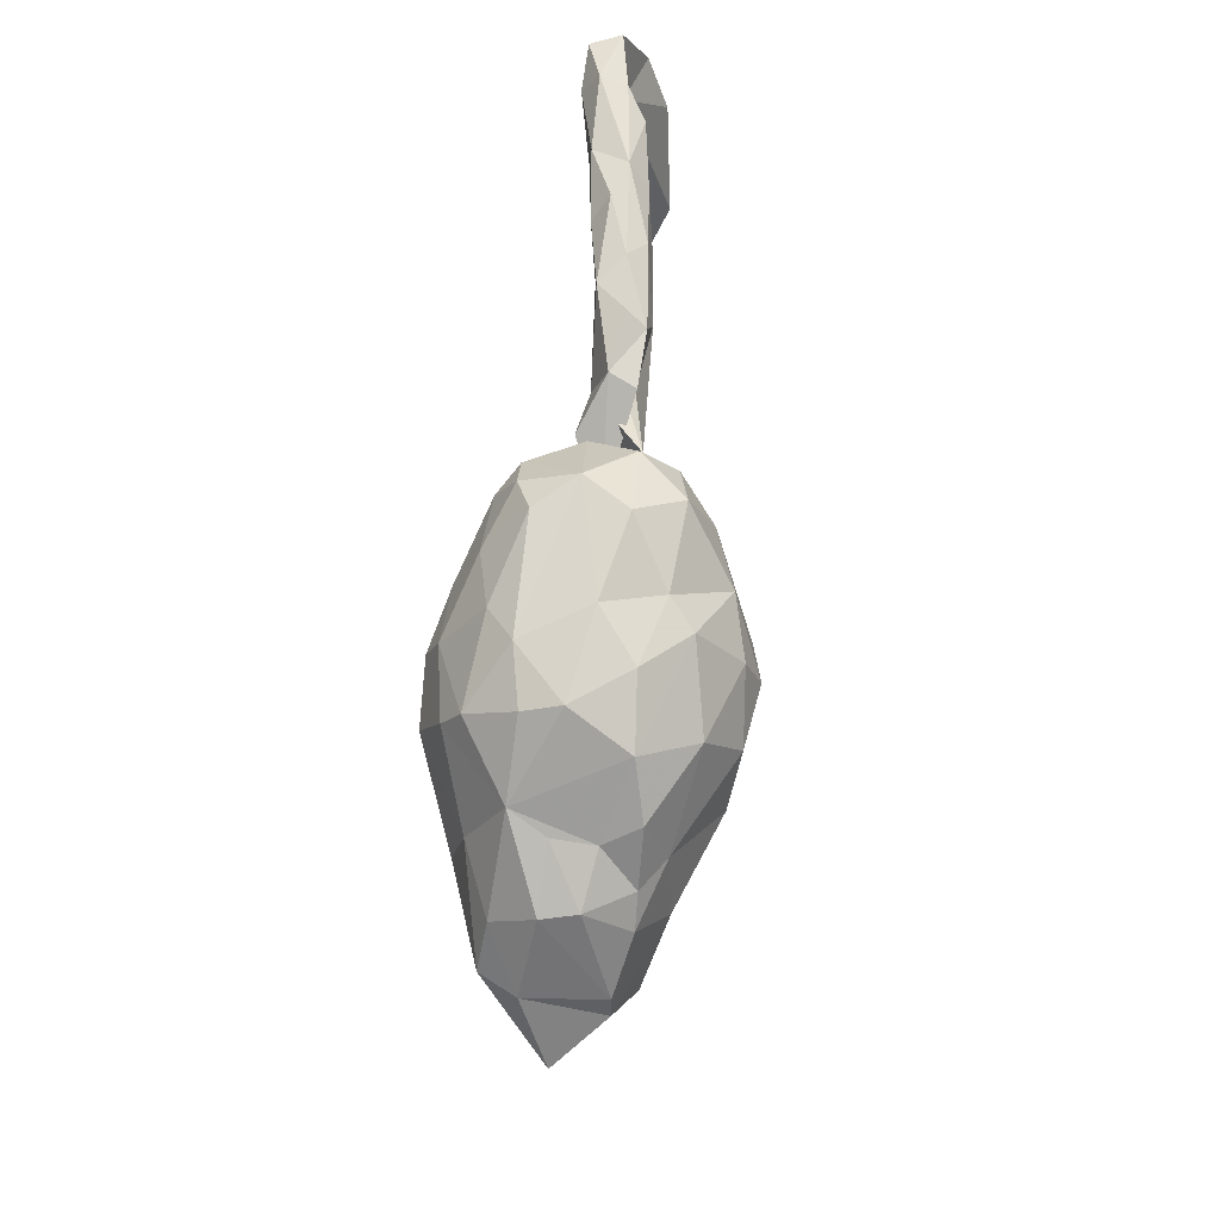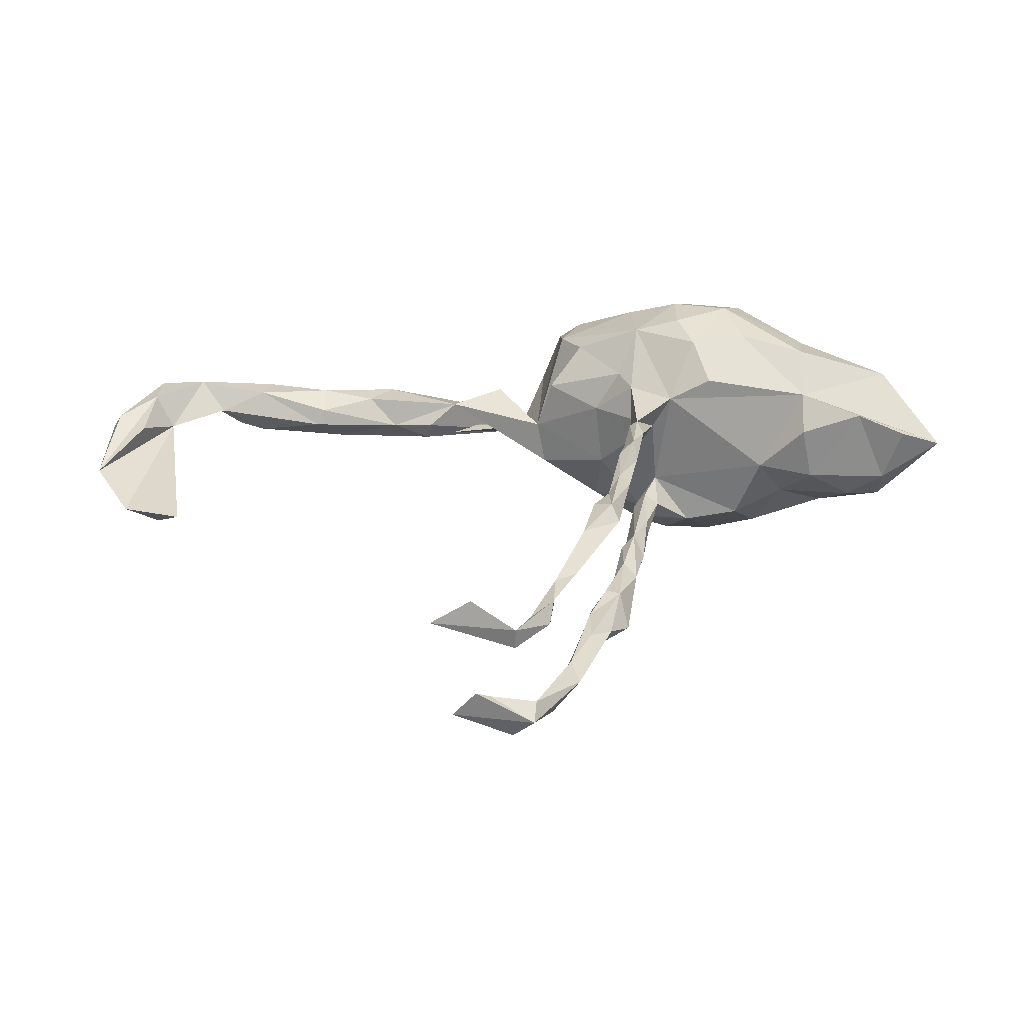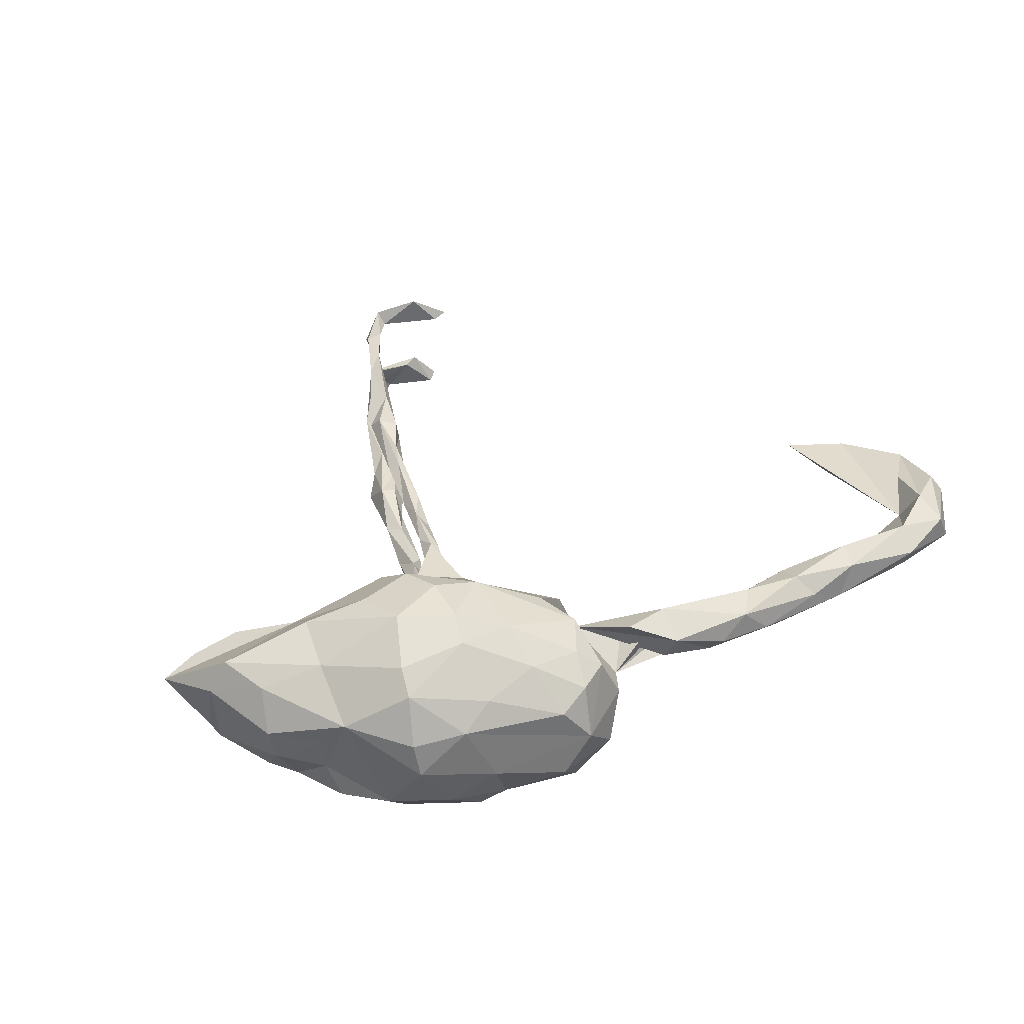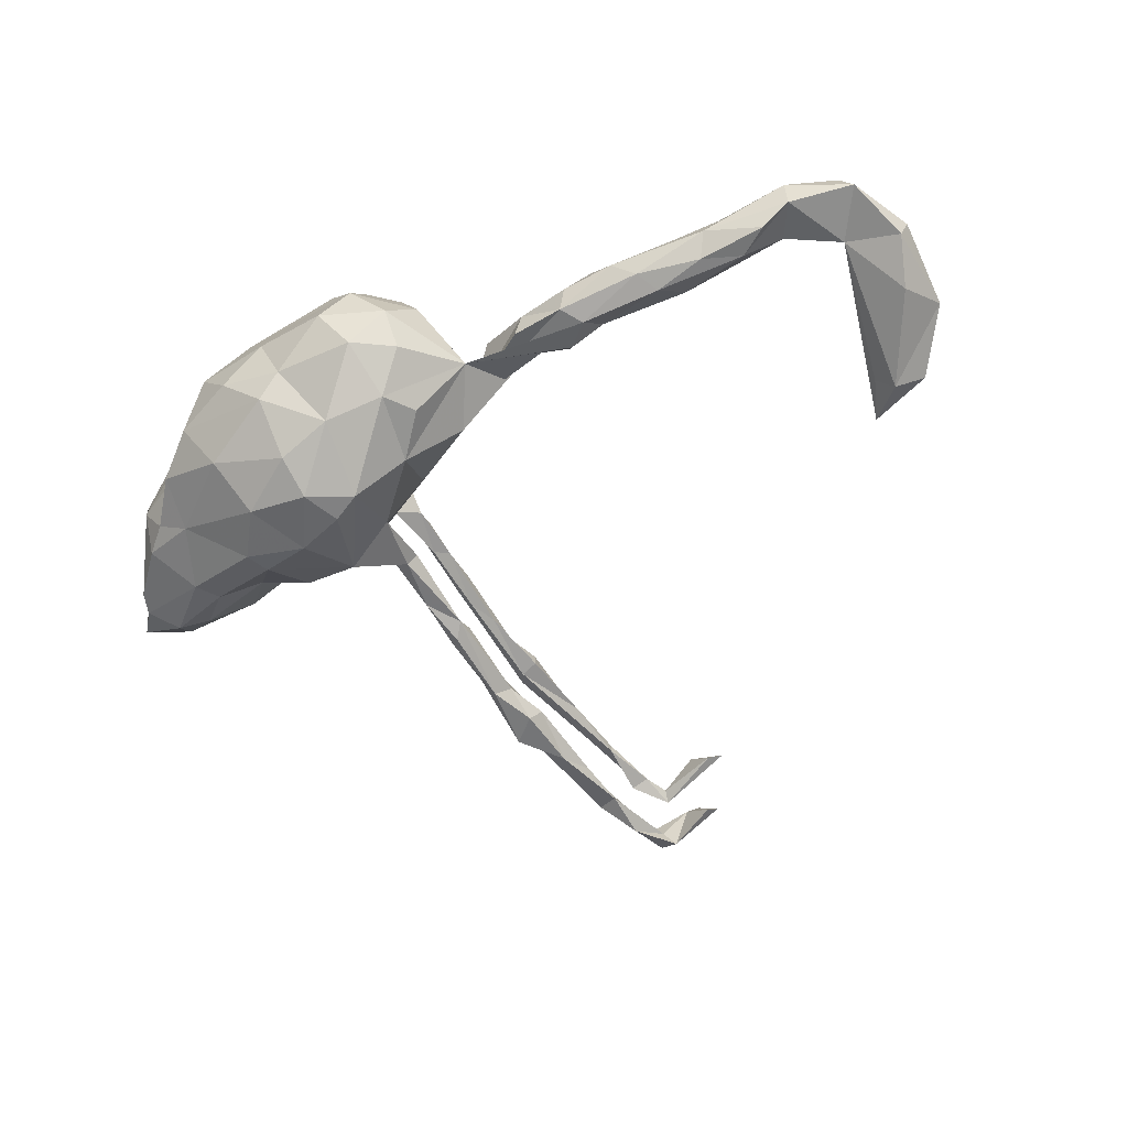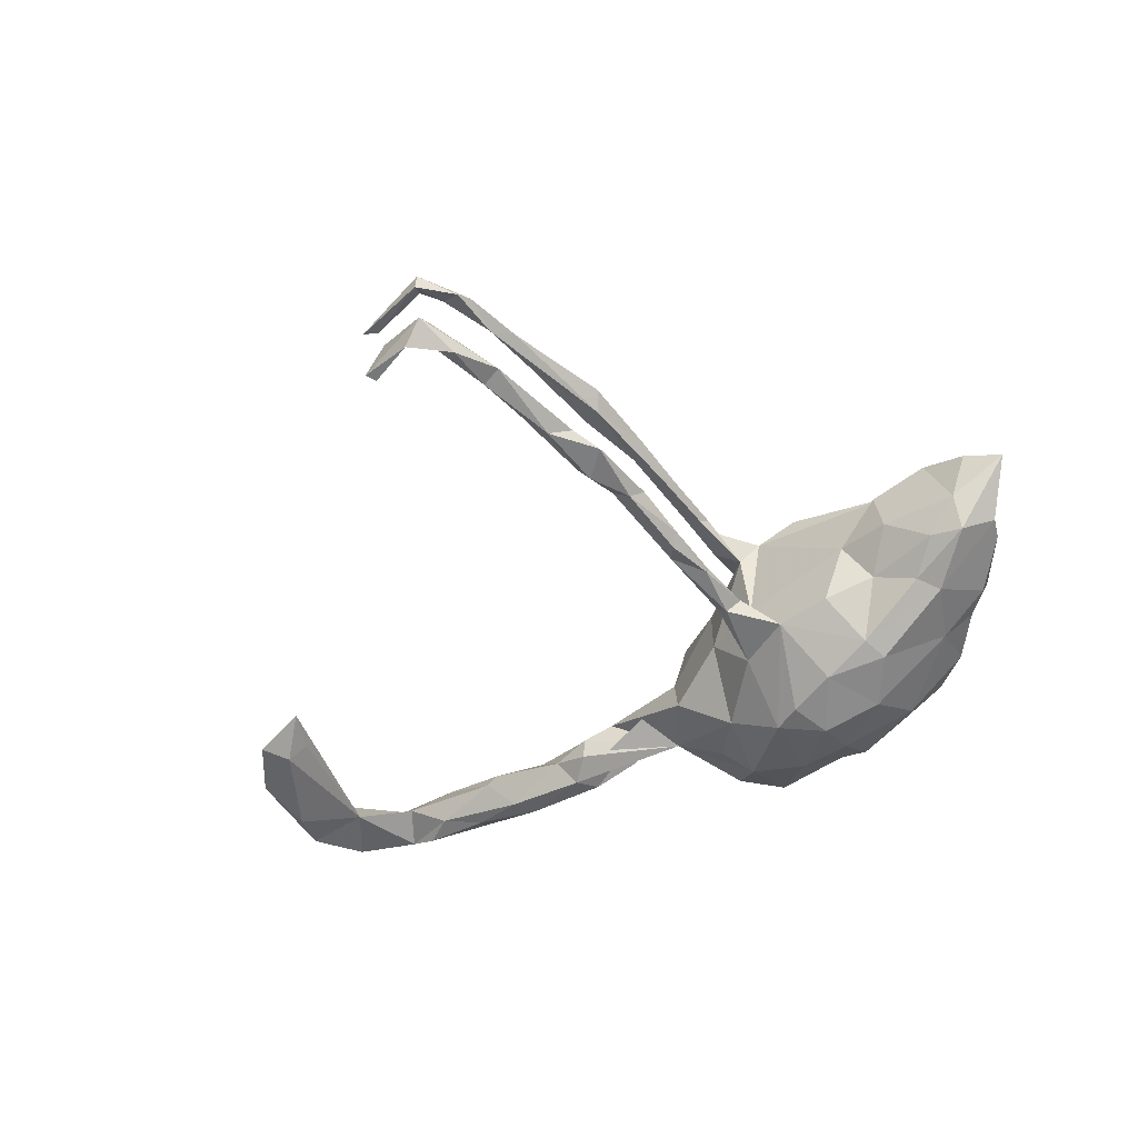
<metadata>
{"format":"obj","ext":"obj","renderer":"f3d","projection":"perspective","resolution":1024,"background":"white","views":[{"elev":59.1,"azim":93.9,"up":"+Y"},{"elev":-62.6,"azim":3.4,"up":"+Y"},{"elev":42.3,"azim":152.2,"up":"+Z"},{"elev":-63.4,"azim":-159.1,"up":"+Z"},{"elev":-52.3,"azim":26.5,"up":"+Z"}]}
</metadata>
<code>
v 0.5855 -0.05016 -0.05675
v 0.5721 -0.1249 0.04625
v 0.636 -0.1165 0.01996
v 0.5844 -0.014 0.0606
v 0.5784 -0.01422 -0.05648
v 0.5514 -0.01629 0.1152
v 0.481 -0.08947 -0.08458
v 0.5155 0.058 0.1024
v 0.5381 -0.1175 -0.03959
v 0.52 0.06414 -0.08159
v 0.5284 0.1023 0.03804
v 0.4616 -0.004307 -0.1244
v 0.521 0.1094 -0.01512
v 0.5347 -0.08282 -0.08908
v 0.4034 -0.06024 0.1032
v 0.4838 0.1062 -0.08267
v 0.4461 0.1624 0.02996
v 0.4969 -0.1093 0.07873
v 0.4323 0.1002 -0.1186
v 0.4047 0.001946 0.1607
v 0.4344 0.1845 -0.08626
v 0.4206 0.1871 0.08324
v 0.4331 -0.03928 -0.1182
v 0.4104 -0.1089 -0.03363
v 0.3621 -0.05262 -0.08869
v 0.4494 0.1562 -0.03289
v 0.3991 -0.1048 0.05003
v 0.3113 0.1883 0.1741
v 0.4172 0.08828 0.1393
v 0.3733 0.2493 -0.07092
v 0.3157 0.002547 -0.1751
v 0.3304 0.2897 0.01673
v 0.3343 0.04155 -0.1866
v 0.2887 0.1218 -0.2033
v 0.3232 -0.08333 -0.02182
v 0.2798 0.1064 0.2088
v 0.334 0.2732 0.07289
v 0.3027 0.0238 0.1879
v 0.3251 0.2057 -0.1532
v 0.3189 0.2303 0.1458
v 0.1894 0.1224 -0.2225
v 0.2012 0.1904 -0.1995
v 0.2779 -0.06914 -0.1194
v 0.278 0.2991 -0.06731
v 0.204 0.3234 -0.01392
v 0.1348 -0.0487 -0.05178
v 0.2491 0.2982 0.08596
v 0.2362 -0.0573 0.1393
v 0.2122 0.277 -0.1349
v 0.2343 0.0286 -0.2014
v 0.1899 -0.06239 -0.1331
v 0.1664 -0.05858 0.1082
v 0.1901 0.1456 0.2073
v 0.1951 0.2808 0.1234
v 0.1584 0.06215 -0.2124
v 0.1325 -0.07207 0.06348
v 0.1897 0.06706 0.2072
v 0.2135 0.002286 0.1902
v 0.2012 0.1952 0.1872
v 0.1139 0.2189 -0.1814
v 0.1731 0.299 -0.1
v 0.1358 -0.1001 -0.07993
v 0.1122 -0.1814 -0.07285
v 0.1148 0.07625 0.1887
v 0.1122 -0.161 0.09183
v 0.03391 0.3476 0.01729
v 0.1054 -0.006734 -0.1269
v 0.07906 0.3312 0.07902
v 0.1121 -0.1935 -0.09291
v 0.102 -0.1767 0.07795
v 0.08624 -0.2718 -0.1015
v 0.1028 -0.1314 0.1016
v 0.09871 -0.01278 0.1147
v 0.1102 -0.1044 -0.1006
v 0.09378 -0.09682 0.07902
v 0.1013 0.2606 0.1416
v 0.1146 0.08926 -0.2101
v 0.1136 -0.09766 -0.06093
v 0.07842 -0.3001 0.07756
v 0.1001 -0.2877 -0.08472
v 0.09281 -0.102 -0.08238
v 0.09522 -0.2635 0.08952
v 0.08583 -0.2546 -0.06016
v 0.08994 -0.1288 0.09317
v 0.08352 -0.3787 -0.07286
v 0.09284 -0.2155 0.1051
v 0.06261 -0.3538 0.1084
v 0.07732 -0.1926 0.0847
v 0.0784 0.02655 0.1252
v 0.1098 0.1872 0.1784
v 0.07847 -0.365 0.09563
v 0.06718 -0.2579 0.1018
v 0.06403 -0.2706 -0.07262
v 0.06949 -0.2445 -0.09163
v 0.08428 0.3497 -0.04836
v 0.01374 0.2556 0.131
v 0.06532 -0.3989 -0.09837
v 0.06346 -0.3518 -0.06101
v 0.06266 -0.5061 -0.09808
v 0.01727 0.2157 -0.1529
v 0.02952 -0.4578 -0.05246
v 0.04021 0.3103 -0.1158
v 0.05249 -0.3477 0.08113
v -0.02309 0.3193 -0.05088
v 0.03821 -0.4066 -0.08336
v 0.04244 -0.4075 0.1031
v 0.04454 -0.4778 0.1195
v 0.05245 -0.4676 -0.05314
v -0.02114 0.1661 -0.1344
v 0.02667 0.311 0.09966
v 0.02448 -0.4638 -0.105
v 0.04263 -0.4682 0.07311
v 0.03903 0.00699 -0.03741
v 0.01689 -0.4609 0.1119
v 0.005152 -0.4727 -0.07895
v 0.01395 -0.4577 0.07871
v -4e-05 -0.582 -0.06362
v 0.000153 -0.5175 -0.06239
v -0.002605 -0.5493 0.1103
v 0.03365 -0.547 -0.079
v 0.05545 -0.4964 0.0967
v -0.0287 0.2709 -0.103
v -0.03108 -0.6149 -0.07953
v -0.02518 0.276 0.09922
v 0.02714 0.09507 -0.1478
v 0.01114 0.1213 0.141
v -0.02099 0.1874 0.1318
v -0.00045 -0.57 -0.09574
v -0.01825 -0.6574 0.09366
v 0.03404 0.0199 0.06204
v -0.02211 -0.5823 0.08948
v -0.05111 -0.6903 0.1018
v -0.02149 -0.7044 -0.07428
v -0.06058 0.2802 0.01791
v -0.07592 0.09257 0.001588
v -0.05359 -0.6904 -0.0817
v -0.05054 -0.6891 0.08418
v -0.03385 -0.6583 -0.06448
v -0.1123 0.185 -0.05137
v -0.06604 -0.7684 -0.08604
v -0.04621 0.08719 0.08201
v -0.06634 0.08063 -0.06782
v -0.05445 -0.7488 0.1004
v -0.06209 -0.7779 0.07594
v -0.09261 -0.7724 0.08453
v -0.09368 -0.8374 -0.06069
v -0.08898 -0.8077 -0.04115
v -0.1155 -0.8267 0.0662
v -0.1075 -0.805 -0.0666
v -0.1179 -0.8068 0.07841
v -0.1809 -0.7992 -0.02701
v -0.1127 -0.8277 0.09707
v -0.2306 0.1486 0.02634
v -0.2177 -0.7685 0.08194
v -0.2054 0.1992 -0.03793
v -0.1786 -0.7882 0.1286
v -0.1281 -0.8164 -0.09455
v -0.2224 0.2108 0.002088
v -0.1438 0.1729 0.0415
v -0.1597 -0.7939 -0.03646
v -0.2435 -0.7754 0.08701
v -0.2198 -0.7859 -0.07121
v -0.2791 0.1317 -0.006765
v -0.2051 -0.7743 -0.08122
v -0.2871 0.1432 -0.03597
v -0.2928 0.2163 -0.04577
v -0.3084 0.237 -0.01632
v -0.3214 0.1833 -0.05206
v -0.3478 0.1554 -0.01393
v -0.4311 0.2265 -0.03822
v -0.353 0.2323 0.02713
v -0.3917 0.183 0.03152
v -0.4811 0.1629 0.02218
v -0.3941 0.2465 -0.011
v -0.4787 0.2064 0.04389
v -0.4555 0.1887 -0.0431
v -0.495 0.1552 -0.003367
v -0.5014 0.2407 0.01773
v -0.5382 0.2112 -0.03343
v -0.5567 0.2457 -0.004307
v -0.5849 0.235 0.0504
v -0.6059 0.1869 -0.0205
v -0.5968 0.1877 0.05476
v -0.6512 0.2225 -0.02157
v -0.7023 0.2388 0.006488
v -0.6745 0.1749 0.02749
v -0.7043 0.2557 0.04732
v -0.713 0.2107 0.07434
v -0.7422 -0.1 -0.02306
v -0.723 -0.1711 -0.01895
v -0.7675 0.1364 0.01768
v -0.7705 -0.1089 -0.05569
v -0.7939 0.154 0.07258
v -0.8089 0.06961 0.04798
v -0.8369 0.04735 -0.04534
v -0.8126 0.2238 0.02094
v -0.7913 0.2242 0.06921
v -0.8227 -0.1268 -0.01988
v -0.8575 0.1079 0.05882
v -0.885 -0.01873 0.007252
v -0.8589 0.1284 -0.01407
v -0.8748 0.1239 0.0317
f 96 90 76
f 59 76 90
f 110 96 76
f 127 90 96
f 89 64 126
f 127 126 64
f 141 89 126
f 73 64 89
f 58 52 48
f 15 48 52
f 38 58 48
f 64 52 58
f 161 152 156
f 150 156 152
f 154 161 156
f 148 152 161
f 144 152 148
f 154 148 161
f 59 40 54
f 47 54 40
f 76 59 54
f 28 40 59
f 68 76 54
f 22 40 28
f 53 28 59
f 90 53 59
f 36 28 53
f 124 127 96
f 64 90 127
f 28 36 29
f 20 29 36
f 22 28 29
f 57 36 53
f 64 53 90
f 57 53 64
f 6 29 20
f 38 20 36
f 57 58 36
f 38 36 58
f 64 58 57
f 135 126 127
f 38 15 20
f 6 20 15
f 48 15 38
f 73 52 64
f 162 157 146
f 140 146 157
f 151 162 146
f 164 157 162
f 128 111 99
f 97 99 111
f 120 128 99
f 115 111 128
f 81 67 74
f 51 74 67
f 94 81 74
f 46 67 81
f 62 74 51
f 77 51 67
f 51 43 46
f 35 46 43
f 62 51 46
f 31 43 51
f 25 43 31
f 23 25 31
f 35 43 25
f 7 25 23
f 12 23 31
f 14 23 12
f 33 12 31
f 7 23 14
f 9 7 14
f 1 14 12
f 3 14 1
f 10 1 12
f 125 67 113
f 46 113 67
f 142 125 113
f 77 67 125
f 19 10 12
f 33 19 12
f 16 10 19
f 135 142 113
f 139 125 142
f 34 19 33
f 13 10 16
f 21 16 19
f 139 109 125
f 100 125 109
f 100 109 139
f 39 19 34
f 42 39 34
f 21 19 39
f 26 16 21
f 30 21 39
f 50 31 51
f 145 137 144
f 143 144 137
f 148 145 144
f 132 137 145
f 137 112 129
f 121 129 112
f 143 137 129
f 131 112 137
f 132 131 137
f 116 112 131
f 103 112 116
f 119 116 131
f 106 103 116
f 79 112 103
f 91 112 79
f 88 79 103
f 82 91 79
f 121 112 91
f 107 121 91
f 87 91 82
f 70 82 79
f 70 79 88
f 92 88 103
f 75 70 88
f 65 82 70
f 86 82 65
f 56 65 70
f 84 75 88
f 86 84 88
f 72 75 84
f 56 70 75
f 73 56 75
f 72 65 56
f 52 72 56
f 86 65 72
f 86 72 84
f 73 75 72
f 46 52 56
f 35 52 46
f 113 46 56
f 52 35 15
f 27 15 35
f 18 15 27
f 3 15 18
f 24 18 27
f 9 3 2
f 18 2 3
f 24 27 35
f 18 9 2
f 24 9 18
f 139 122 100
f 102 100 122
f 26 21 30
f 49 30 39
f 60 100 102
f 104 102 122
f 77 100 60
f 61 60 102
f 49 60 61
f 95 61 102
f 42 60 49
f 44 49 61
f 42 49 39
f 44 30 49
f 114 106 116
f 92 103 106
f 143 132 145
f 87 107 91
f 106 107 87
f 92 106 87
f 114 107 106
f 119 121 107
f 119 107 114
f 119 114 116
f 129 121 119
f 132 119 131
f 132 129 119
f 143 129 132
f 160 157 164
f 151 164 162
f 168 166 135
f 155 135 166
f 139 168 135
f 170 166 168
f 152 144 143
f 152 143 145
f 150 154 156
f 150 152 145
f 148 150 145
f 55 51 77
f 50 51 55
f 41 55 77
f 41 50 55
f 33 31 50
f 34 33 50
f 41 34 50
f 100 77 125
f 60 41 77
f 42 34 41
f 42 41 60
f 139 142 153
f 135 153 142
f 163 139 153
f 26 13 16
f 17 13 26
f 5 10 13
f 11 5 13
f 1 10 5
f 165 168 139
f 163 165 139
f 169 168 165
f 134 139 135
f 179 170 176
f 168 176 170
f 182 179 176
f 180 170 179
f 176 168 169
f 177 176 169
f 174 166 170
f 167 166 174
f 180 174 170
f 158 135 155
f 158 155 166
f 104 122 139
f 22 26 30
f 134 104 139
f 32 30 44
f 104 95 102
f 66 95 104
f 45 61 95
f 44 61 45
f 66 45 95
f 32 44 45
f 135 141 126
f 124 135 127
f 8 22 29
f 134 135 124
f 110 124 96
f 37 40 22
f 66 124 110
f 68 110 76
f 66 110 68
f 47 68 54
f 37 47 40
f 32 47 37
f 94 74 69
f 62 69 74
f 71 94 69
f 80 71 69
f 97 94 71
f 71 80 97
f 85 97 80
f 105 94 97
f 111 105 97
f 93 94 105
f 85 99 97
f 108 120 99
f 133 128 120
f 83 63 78
f 62 78 63
f 81 83 78
f 80 63 83
f 83 81 94
f 189 190 192
f 198 192 190
f 191 198 190
f 200 192 198
f 69 62 63
f 80 69 63
f 46 81 78
f 93 83 94
f 98 83 93
f 85 80 83
f 98 85 83
f 105 98 93
f 108 85 98
f 101 98 105
f 101 108 98
f 99 85 108
f 118 108 101
f 115 101 105
f 115 105 111
f 118 101 115
f 117 120 108
f 118 117 108
f 133 120 117
f 138 117 118
f 138 118 115
f 123 115 128
f 148 154 150
f 66 68 47
f 171 153 158
f 159 158 153
f 167 171 158
f 172 153 171
f 167 158 166
f 174 171 167
f 159 135 158
f 153 135 159
f 17 26 22
f 32 22 30
f 182 185 184
f 180 184 185
f 187 180 185
f 196 187 185
f 181 180 187
f 179 184 180
f 182 184 179
f 180 181 178
f 175 178 181
f 174 180 178
f 171 174 178
f 175 171 178
f 66 104 134
f 124 66 134
f 47 45 66
f 47 32 45
f 160 151 146
f 151 160 164
f 149 157 160
f 147 160 146
f 133 147 146
f 149 160 147
f 140 157 149
f 136 149 147
f 136 140 149
f 133 146 140
f 136 133 140
f 138 147 133
f 138 136 147
f 185 186 191
f 188 191 186
f 182 186 185
f 169 163 153
f 172 169 153
f 173 169 172
f 175 173 172
f 171 175 172
f 183 173 175
f 193 191 188
f 197 193 188
f 194 191 193
f 187 197 188
f 199 193 197
f 202 197 196
f 187 196 197
f 201 202 196
f 199 197 202
f 11 17 22
f 8 11 22
f 13 17 11
f 183 177 173
f 169 173 177
f 186 177 183
f 182 177 186
f 188 186 183
f 200 193 199
f 200 199 202
f 4 11 8
f 135 130 141
f 89 141 130
f 200 191 194
f 200 194 193
f 201 200 202
f 5 11 4
f 6 4 8
f 73 89 130
f 130 56 73
f 113 56 130
f 198 191 200
f 6 3 4
f 1 4 3
f 15 3 6
f 123 136 138
f 117 138 133
f 115 123 138
f 128 136 123
f 128 133 136
f 46 78 62
f 191 189 192
f 24 35 25
f 7 24 25
f 9 24 7
f 3 9 14
f 195 192 200
f 195 191 192
f 4 1 5
f 201 195 200
f 130 135 113
f 190 189 191
f 29 6 8
f 86 88 92
f 72 52 73
f 87 82 86
f 87 86 92
f 201 191 195
f 191 201 196
f 185 191 196
f 176 177 182
f 165 163 169
f 181 187 188
f 181 188 183
f 175 181 183
f 37 22 32

</code>
